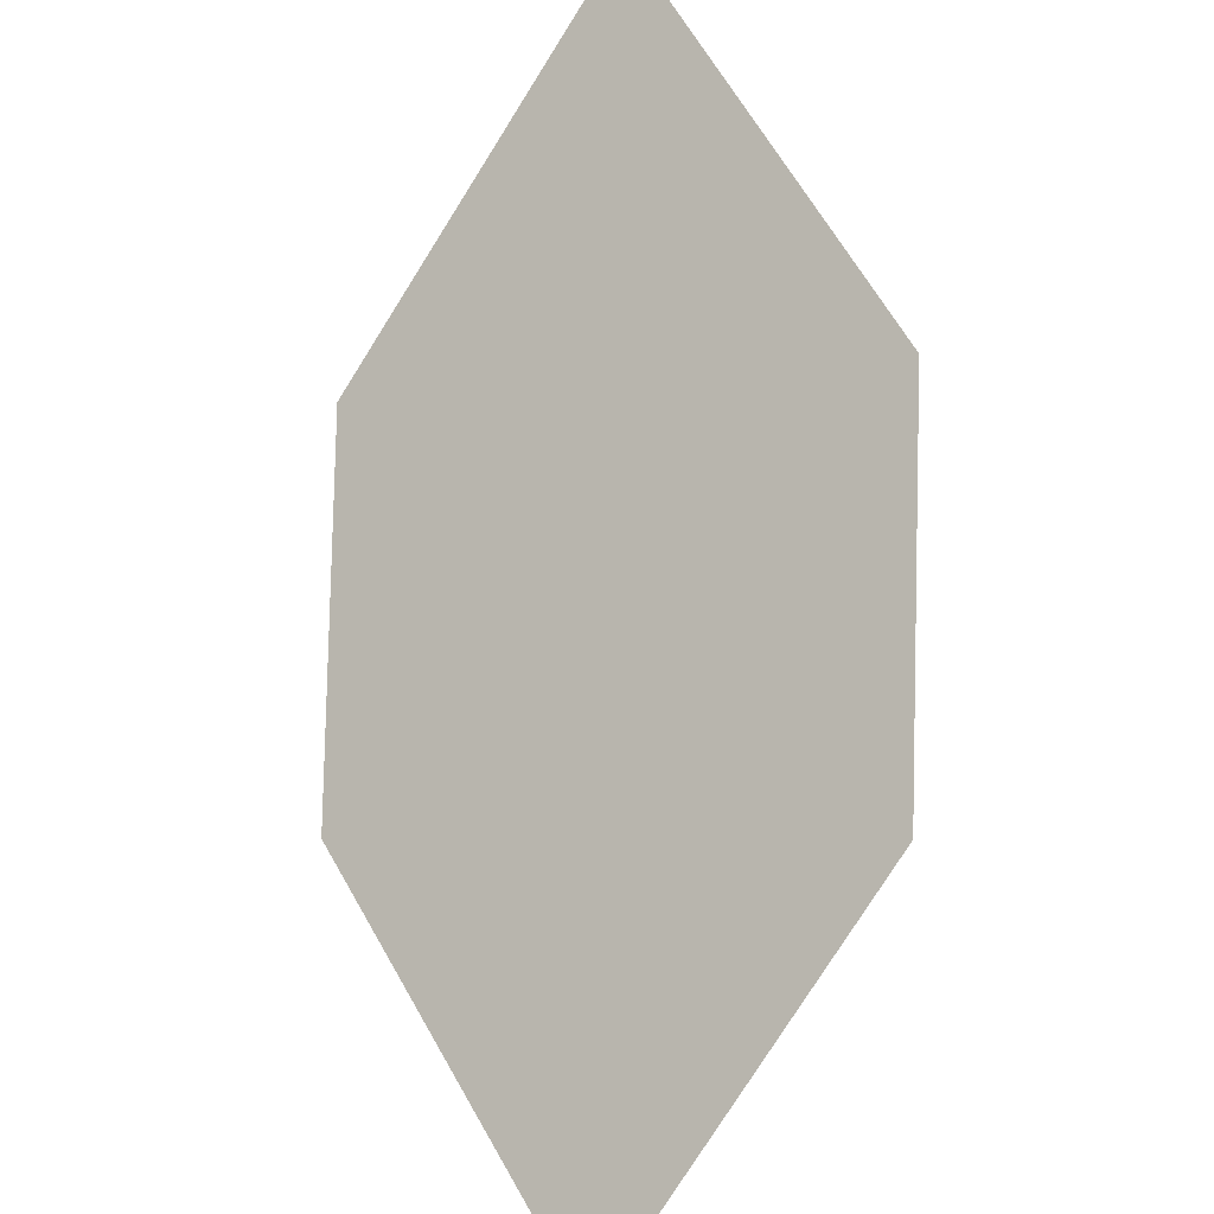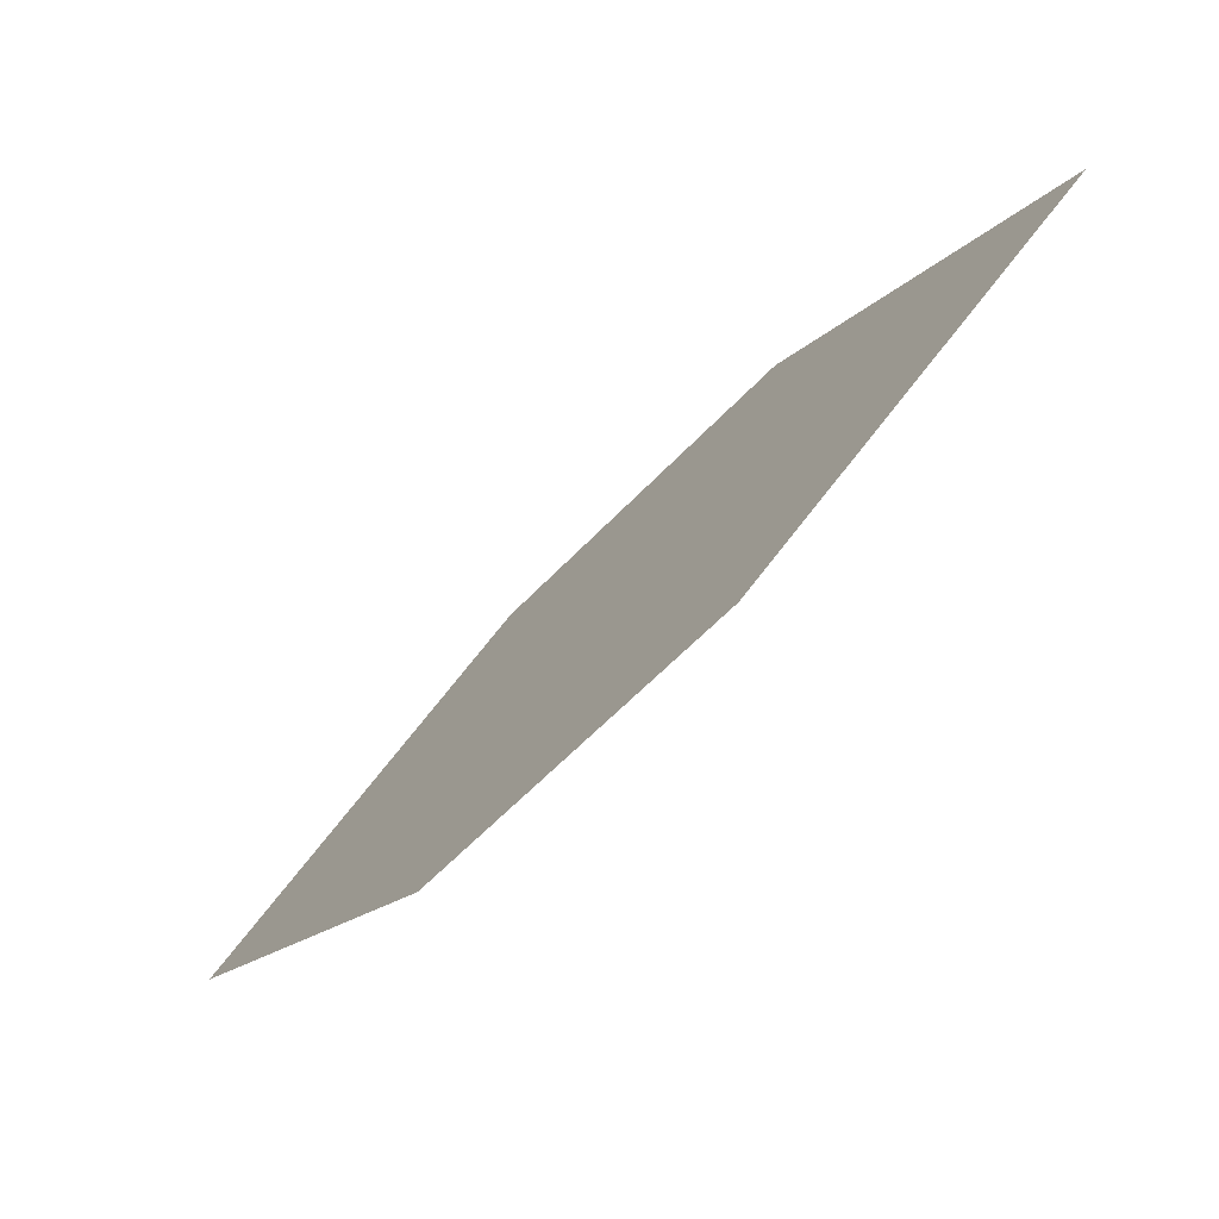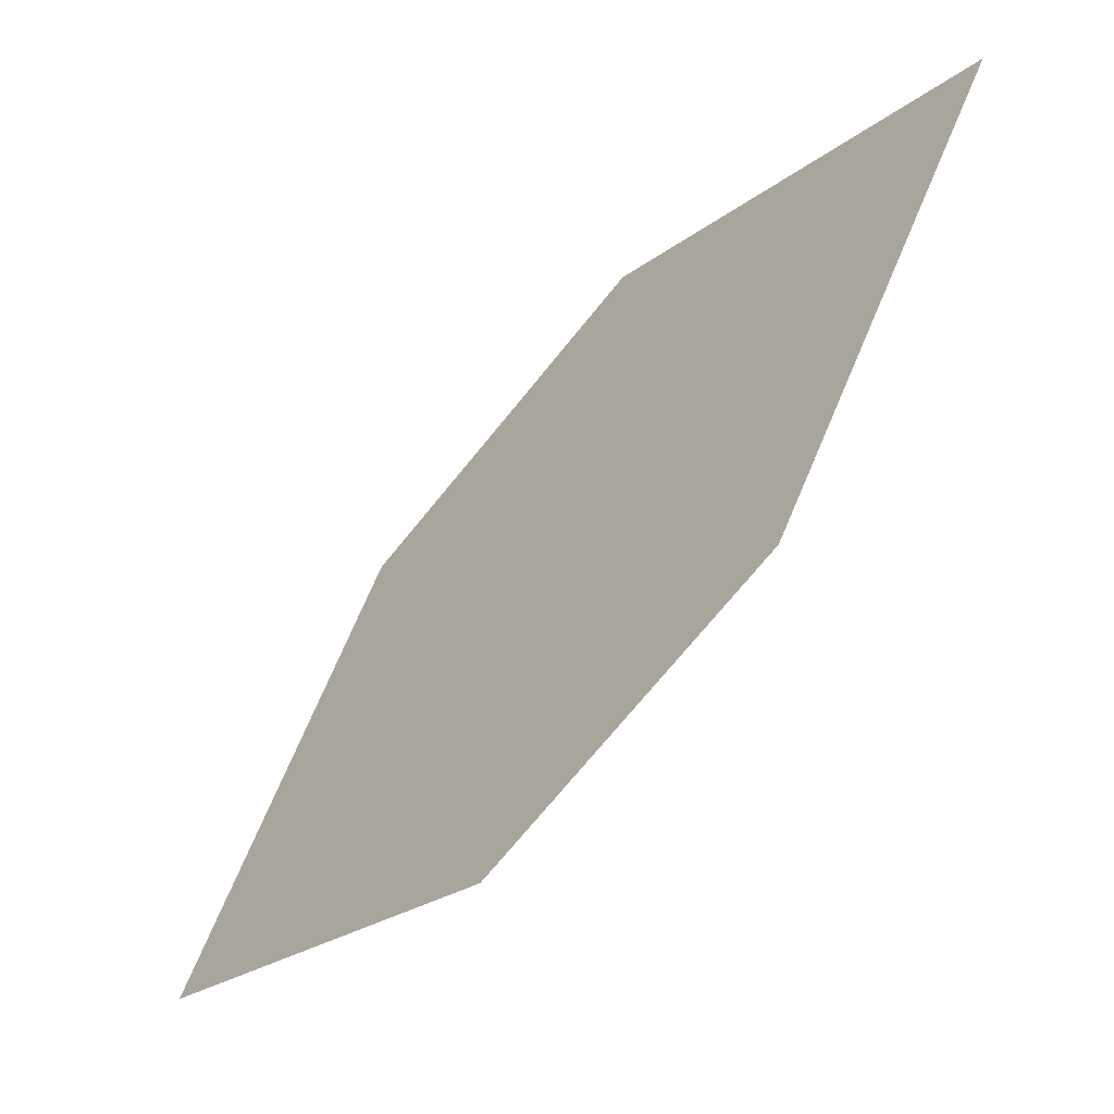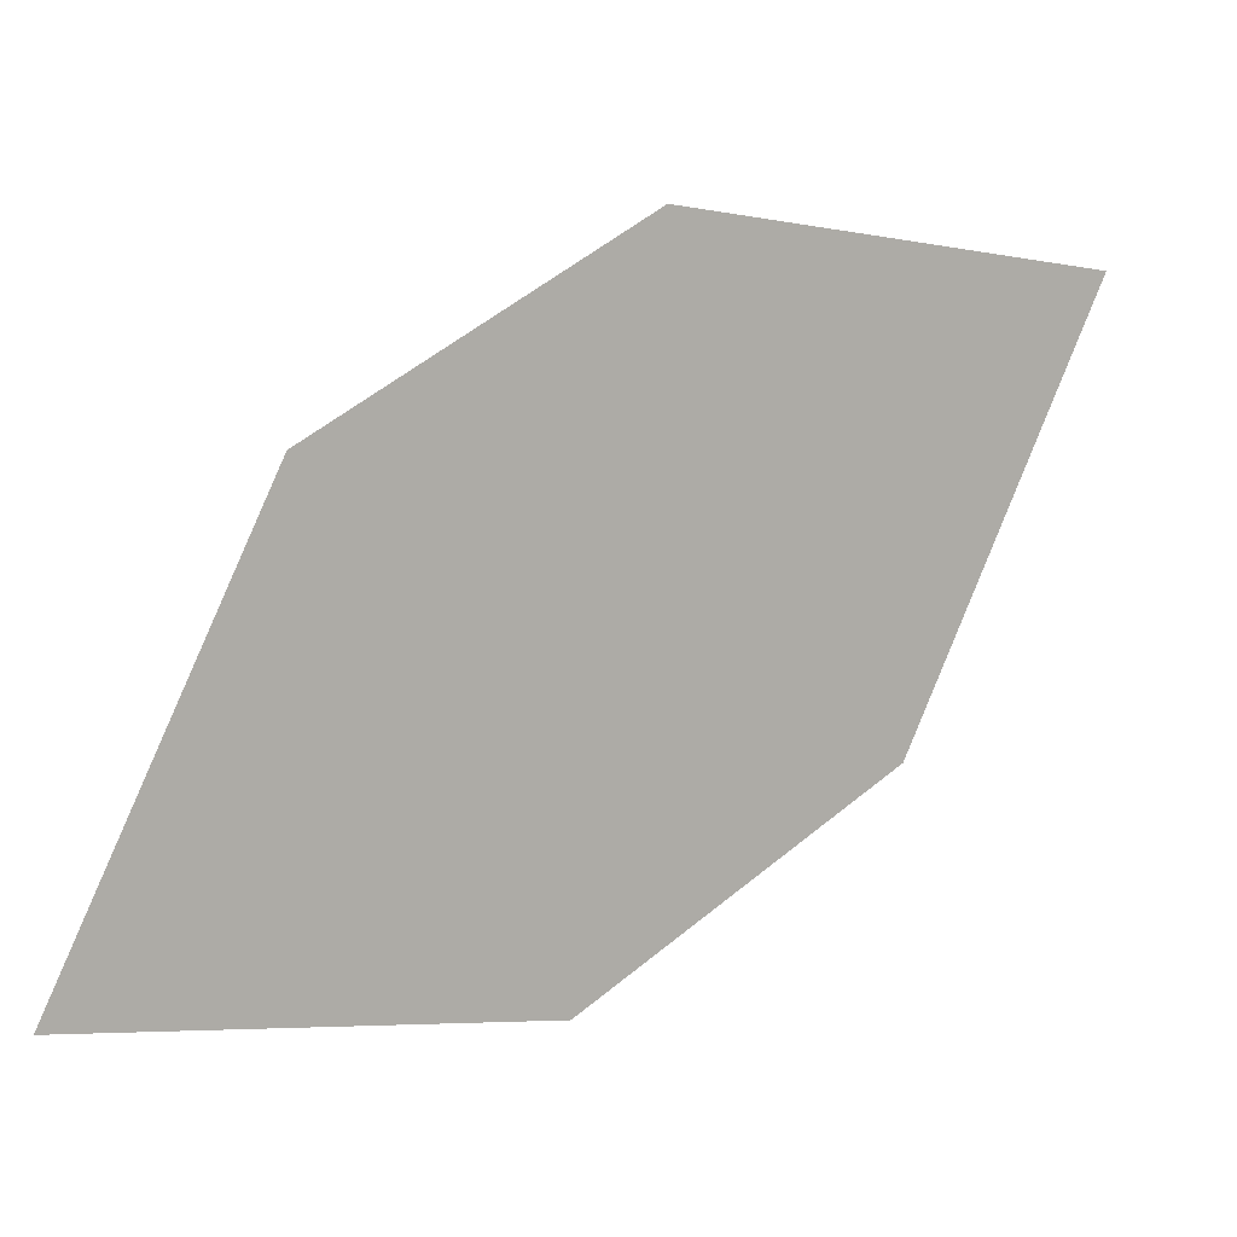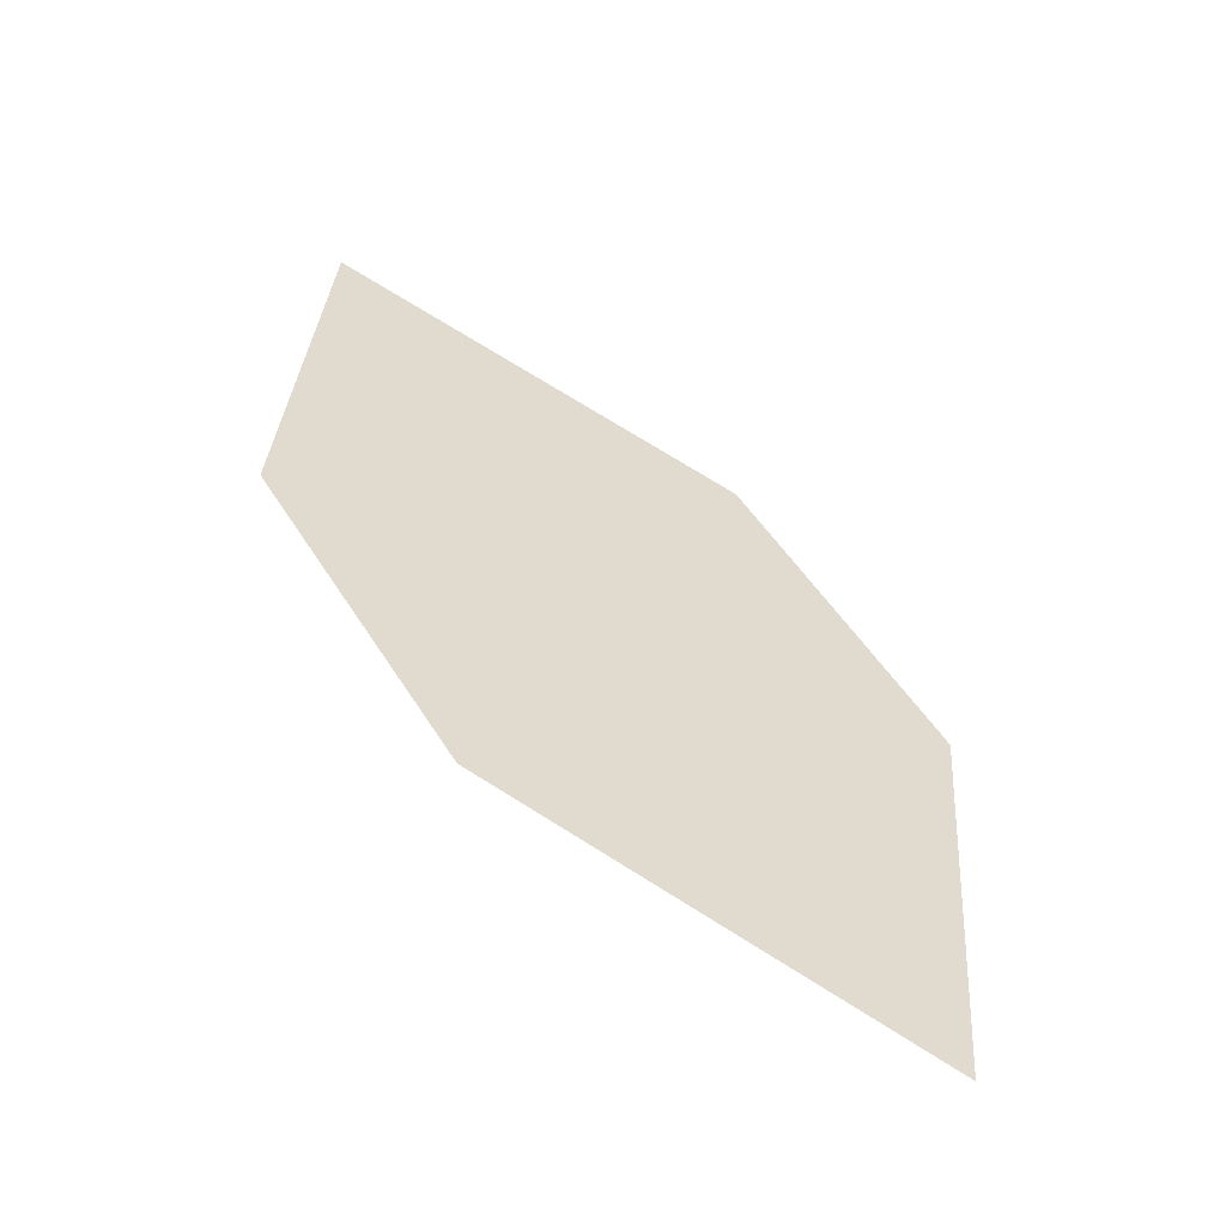
<metadata>
{"format":"obj","ext":"obj","renderer":"f3d","projection":"perspective","resolution":1024,"background":"white","views":[{"elev":-55.7,"azim":-168.4,"up":"+Z"},{"elev":31.6,"azim":-106.0,"up":"+Y"},{"elev":51.5,"azim":70.0,"up":"+Z"},{"elev":-39.7,"azim":106.9,"up":"+Z"},{"elev":-11.2,"azim":119.8,"up":"+Y"}]}
</metadata>
<code>
o leaves.362
v -0.02479 0.0204 2.332
v -0.01359 0.03531 2.354
v -0.03692 0.07095 2.378
v -0.04407 0.0392 2.341
v -0.04811 0.05604 2.356
v -0.01764 0.05216 2.369
f 1 2 6 3
f 1 3 5 4

</code>
